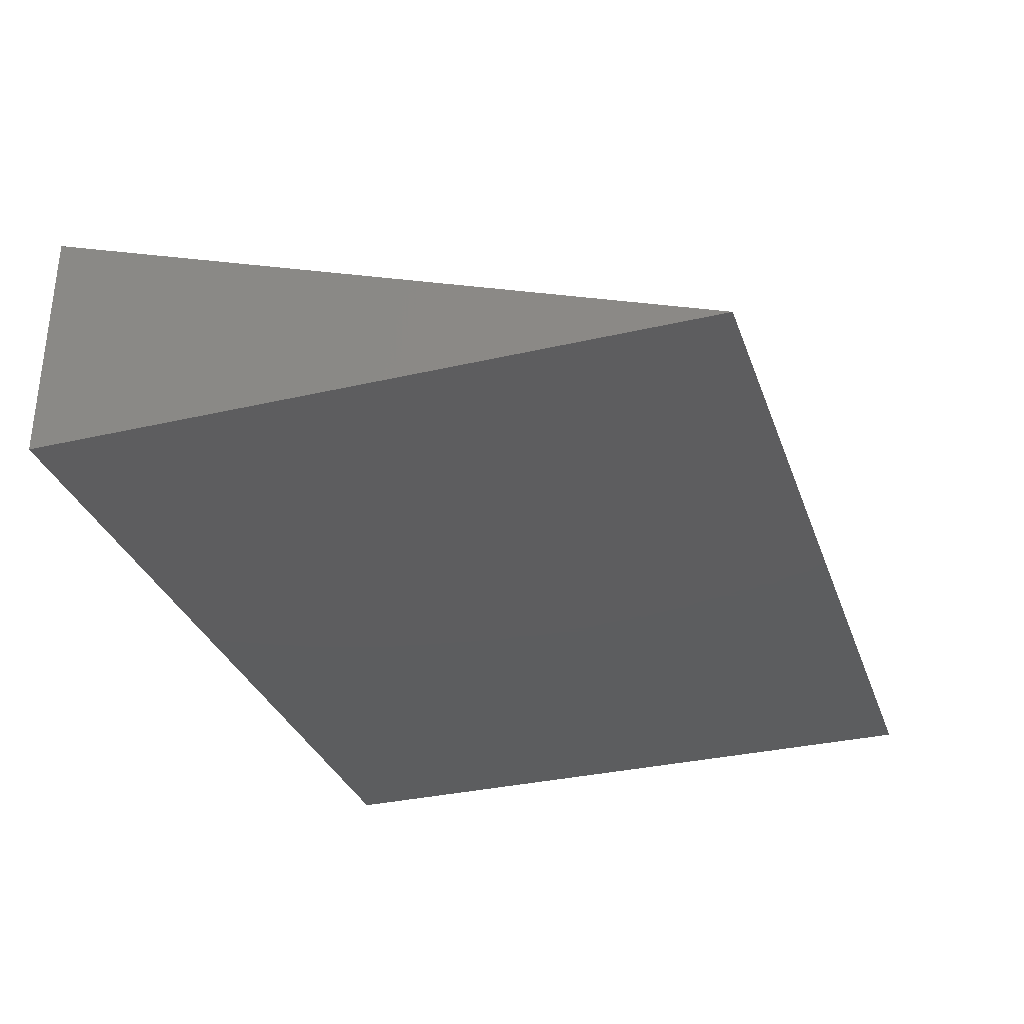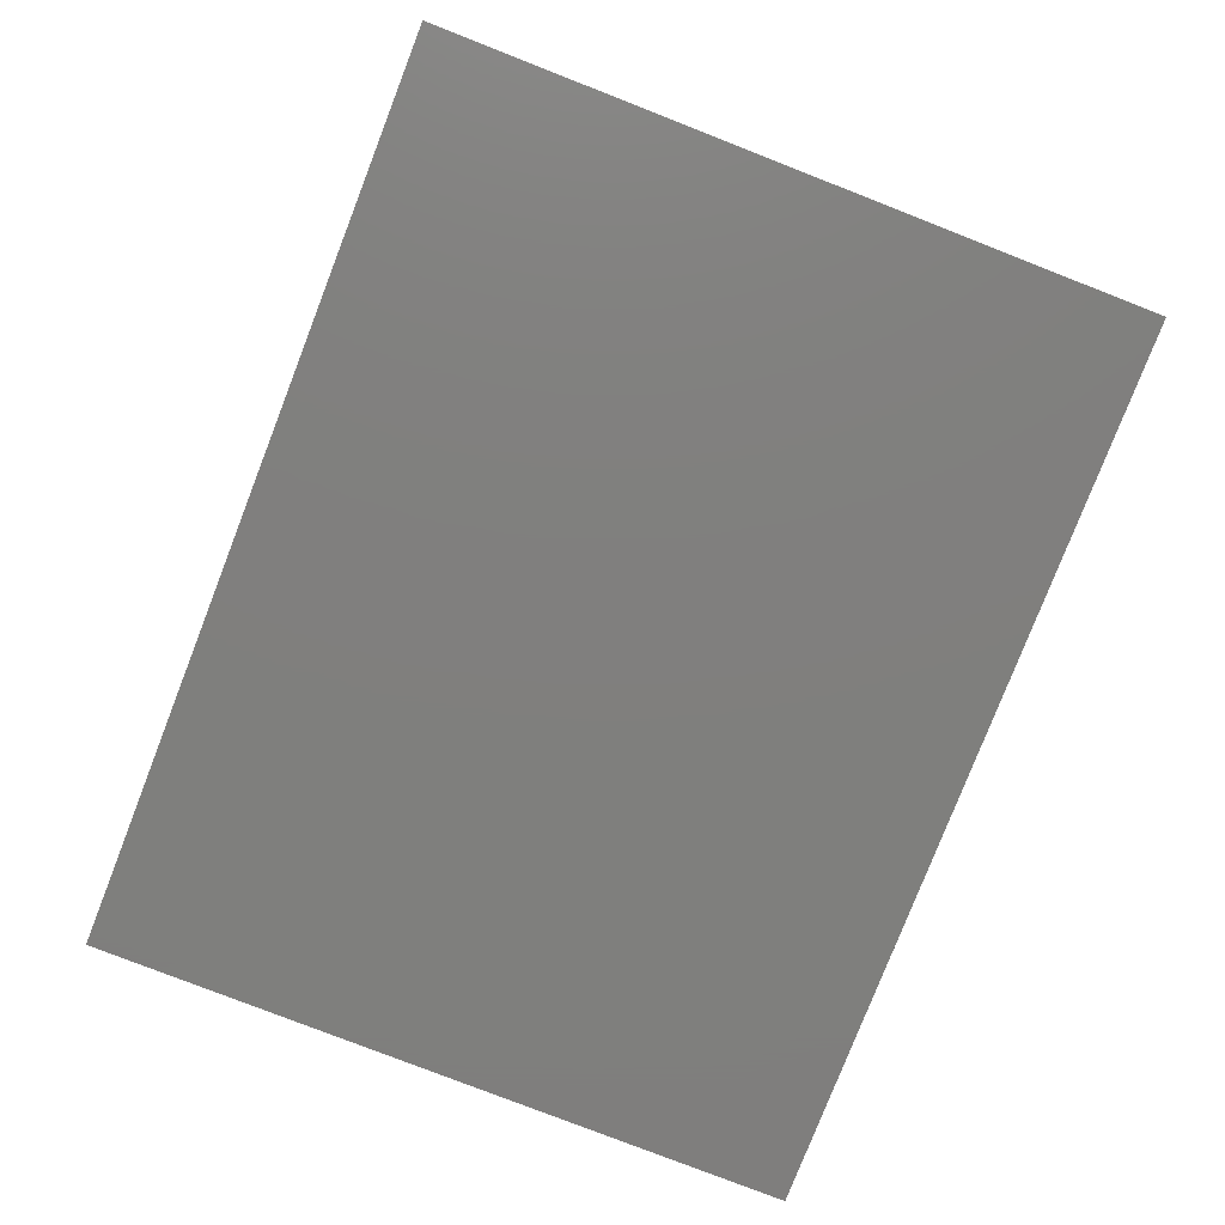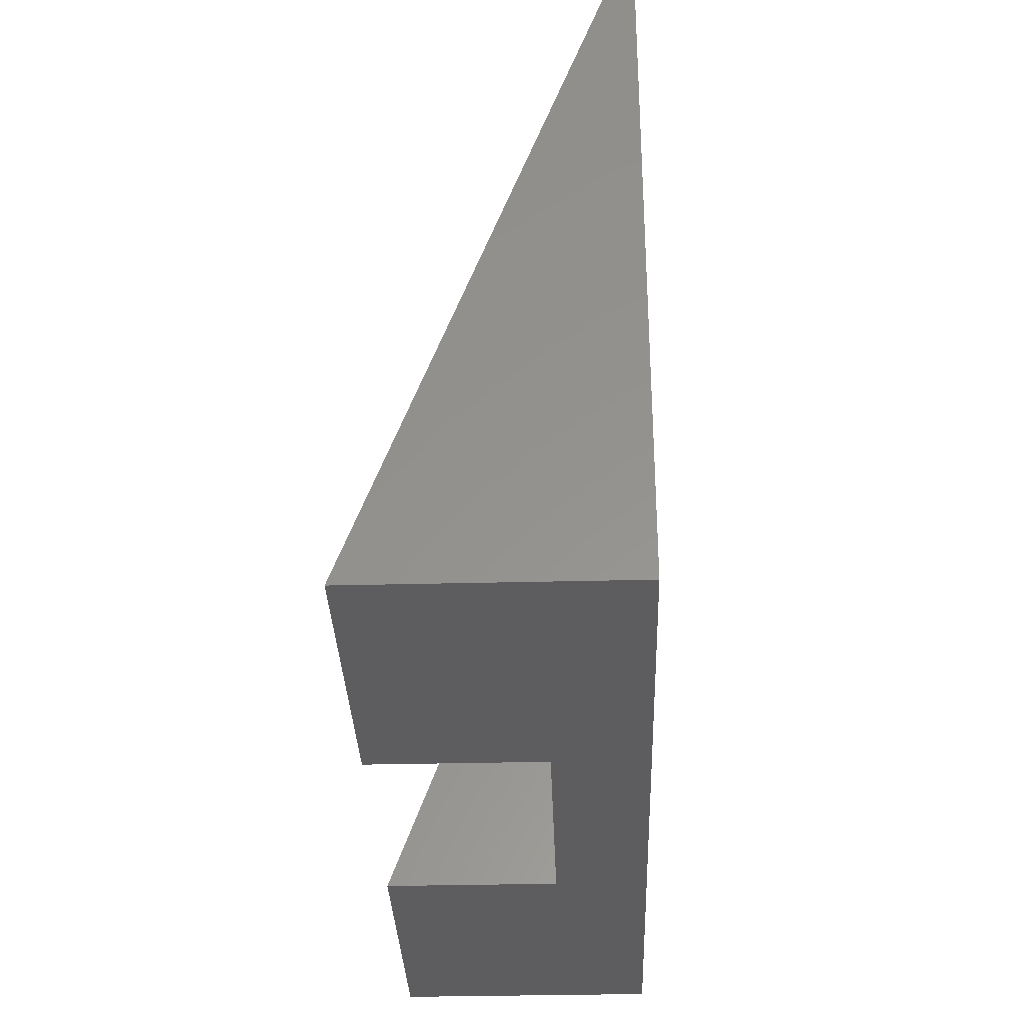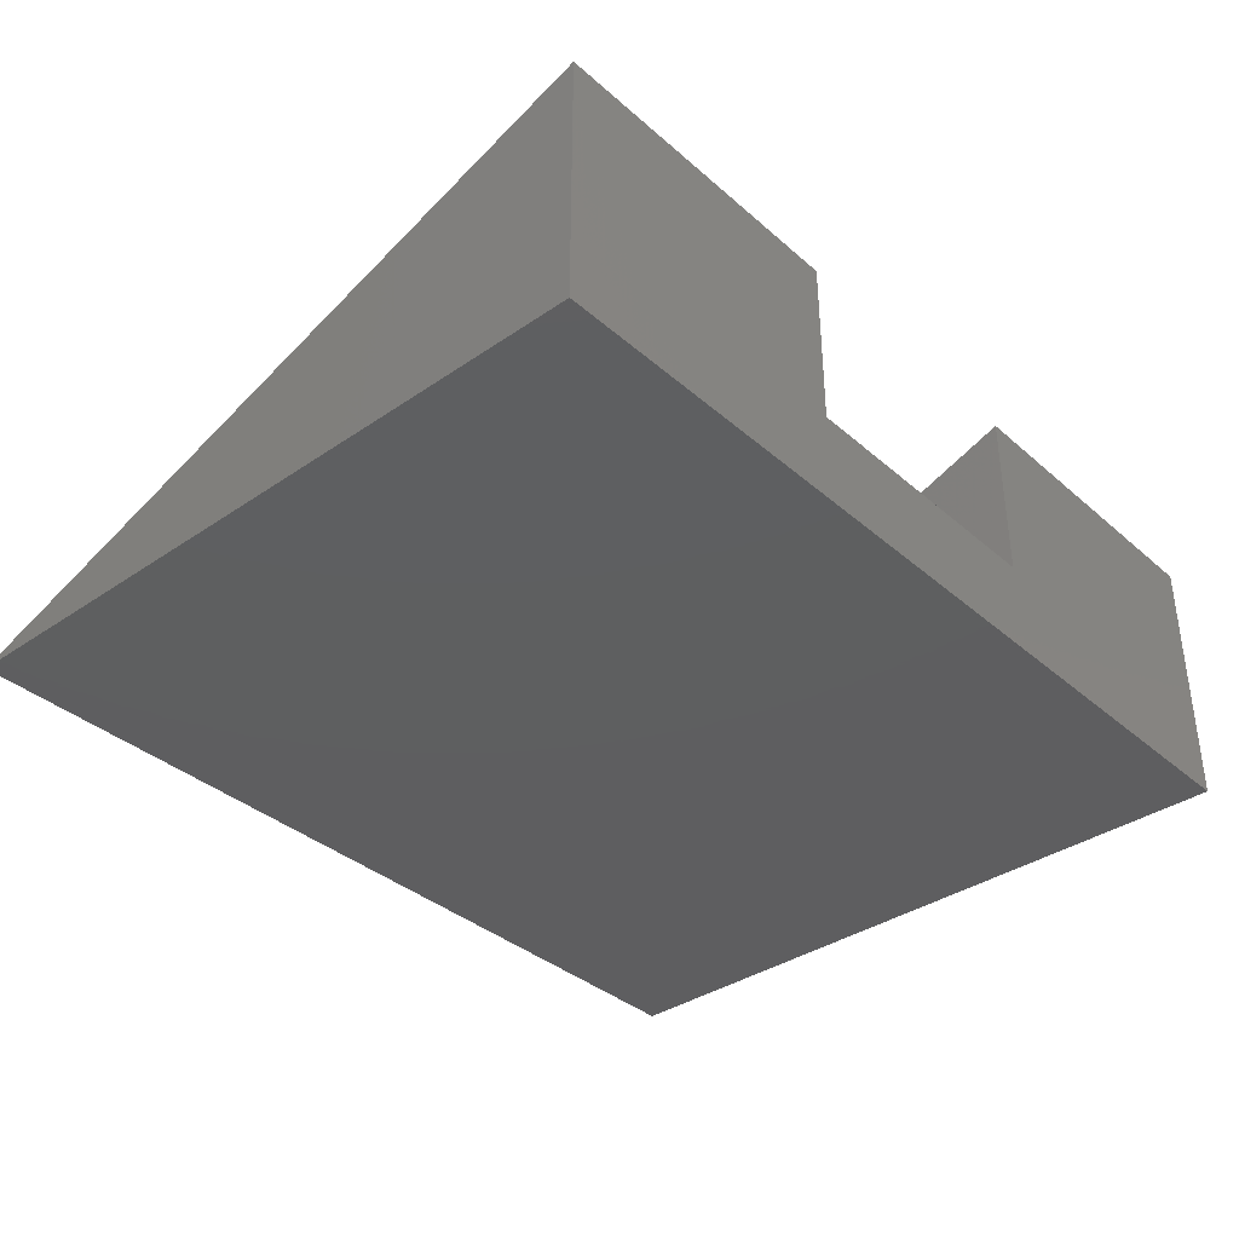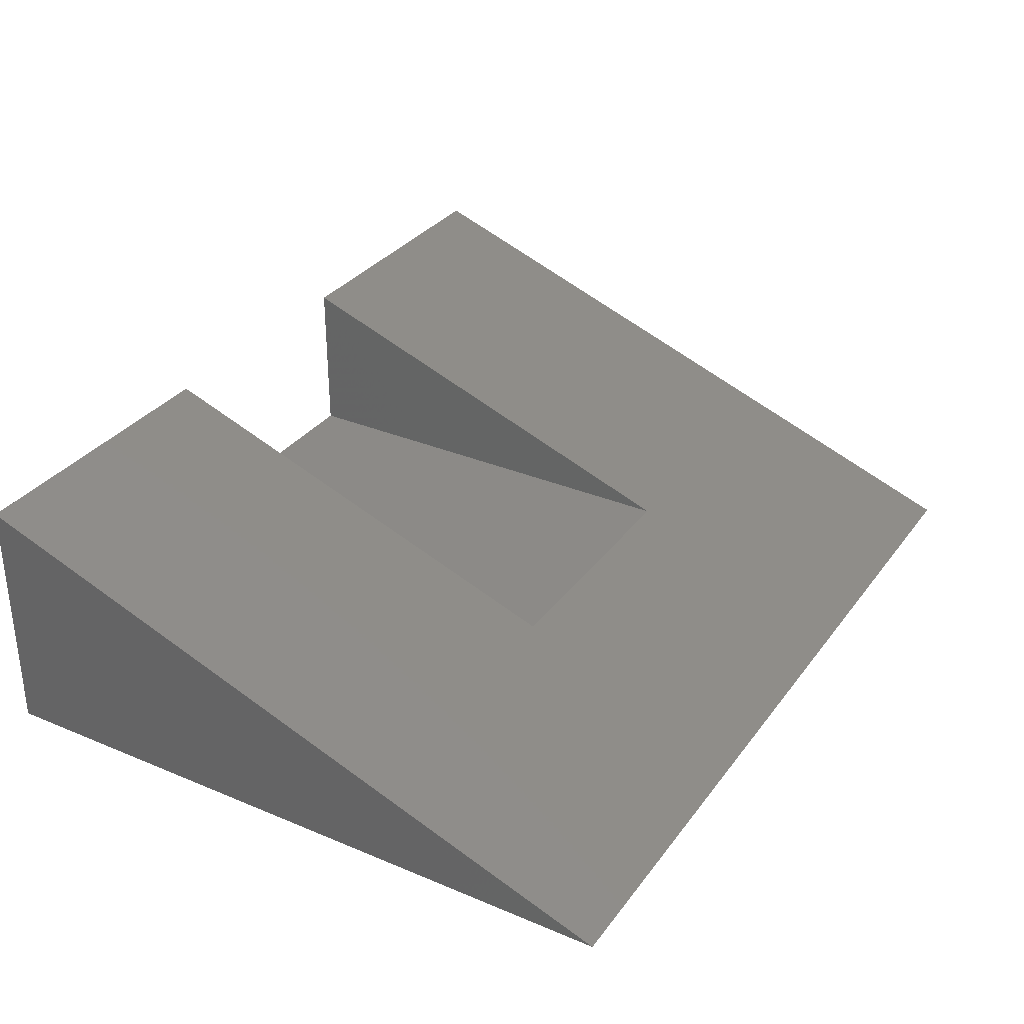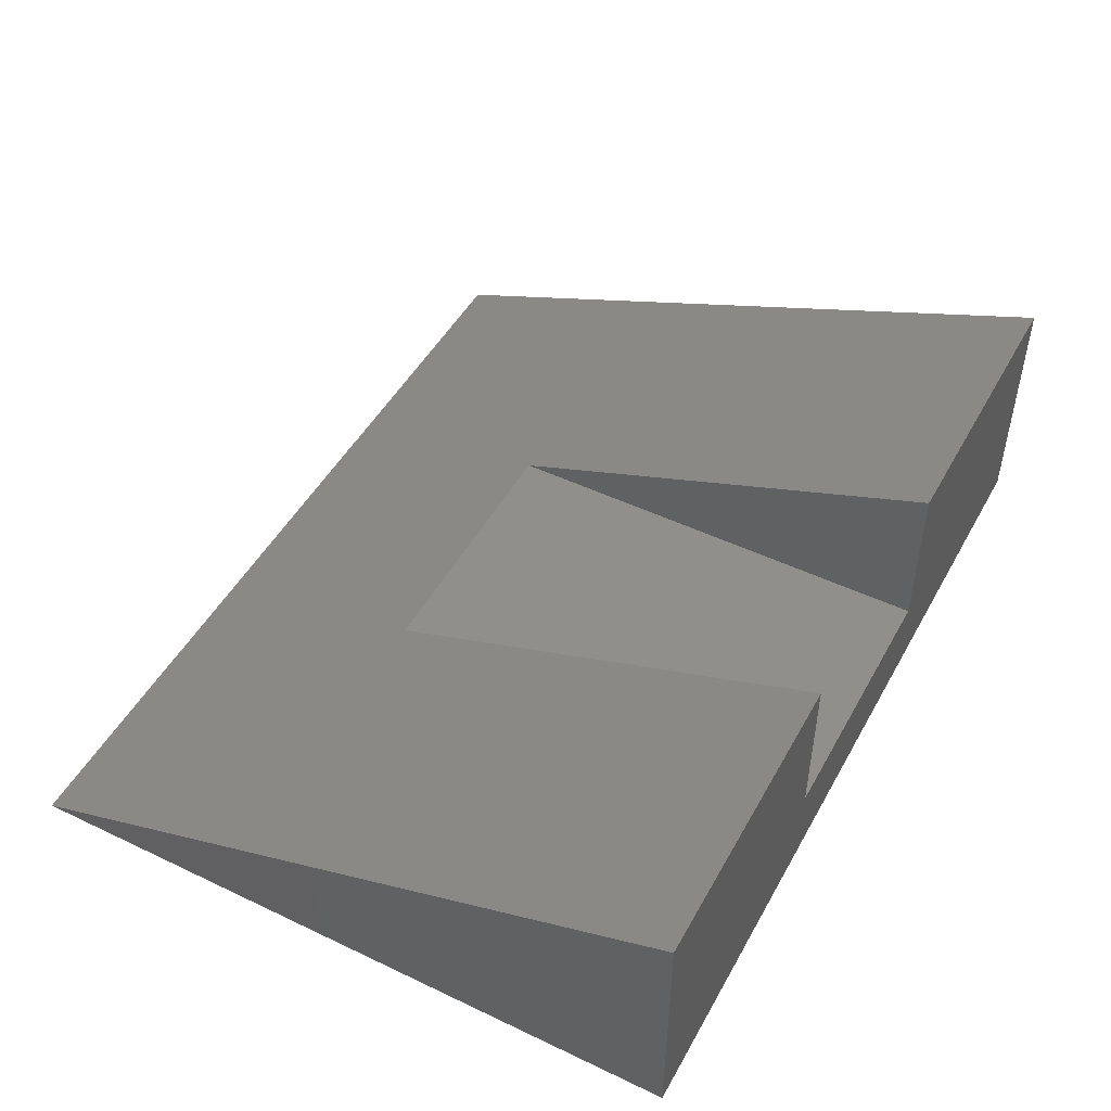
<metadata>
{"format":"stl","ext":"stl","renderer":"f3d","projection":"perspective","resolution":1024,"background":"white","views":[{"elev":-32.3,"azim":108.0,"up":"+Z"},{"elev":-79.3,"azim":-111.3,"up":"+Z"},{"elev":-32.6,"azim":92.0,"up":"+Y"},{"elev":-36.4,"azim":-48.3,"up":"+Z"},{"elev":32.2,"azim":120.4,"up":"+Z"},{"elev":48.4,"azim":-62.0,"up":"+Z"}]}
</metadata>
<code>
# stl→obj: 12 verts, 20 faces
v 107.9 -3.952 0
v 38.92 -57.95 0
v 38.92 -3.952 0
v 107.9 -57.95 0
v 38.92 -57.95 19.8
v 107.9 -57.95 19.8
v 83.92 -22.75 6.891
v 83.92 -57.95 19.8
v 62.92 -57.95 19.8
v 62.92 -22.75 6.891
v 62.92 -57.95 6.891
v 83.92 -57.95 6.891
f 1 2 3
f 2 1 4
f 3 2 5
f 6 7 8
f 7 6 1
f 9 3 5
f 3 9 10
f 3 10 1
f 1 10 7
f 1 6 4
f 10 9 11
f 12 10 11
f 10 12 7
f 11 5 2
f 5 11 9
f 4 12 2
f 12 4 6
f 2 12 11
f 12 6 8
f 7 12 8

</code>
